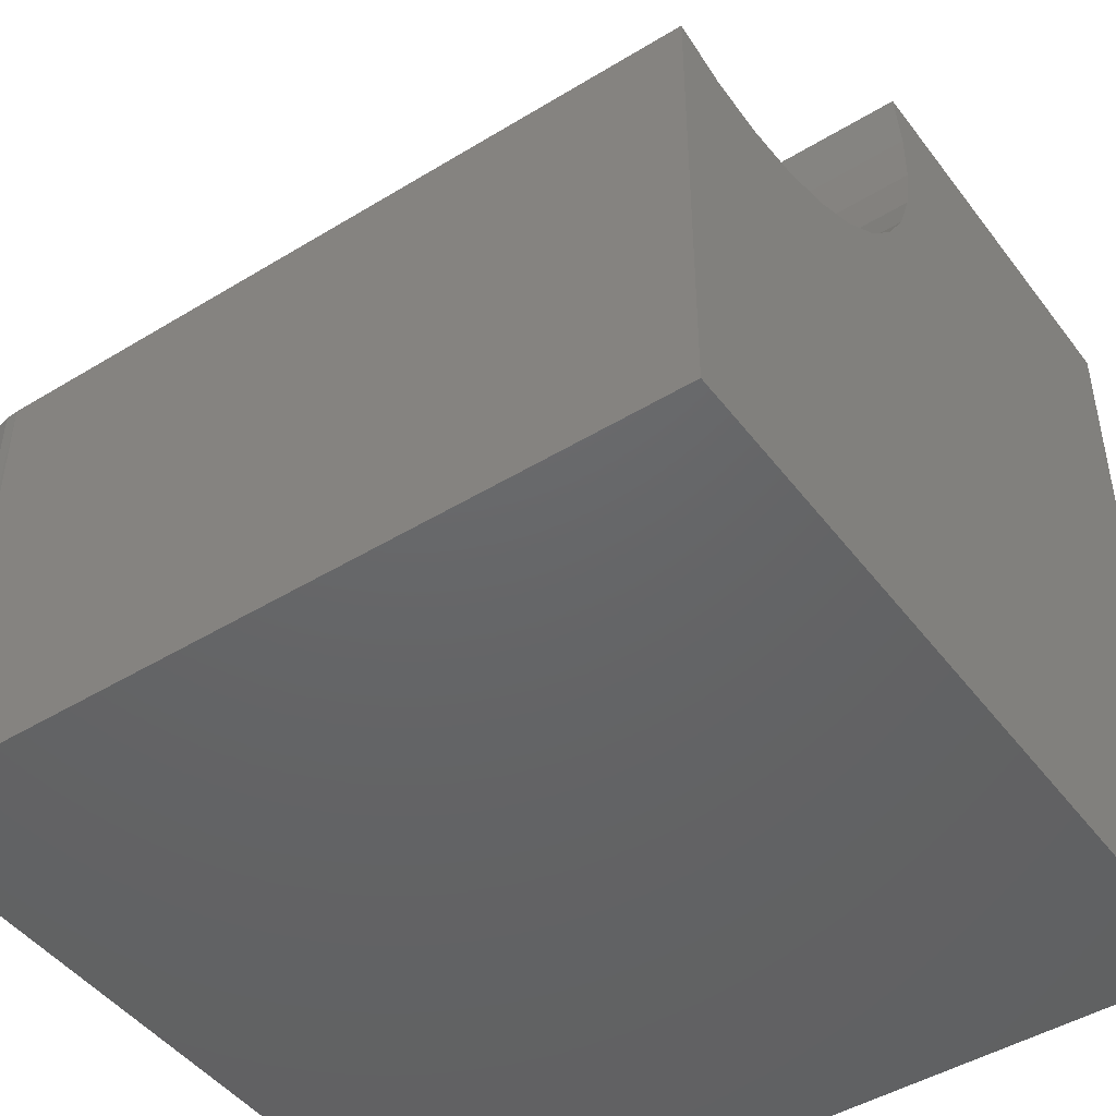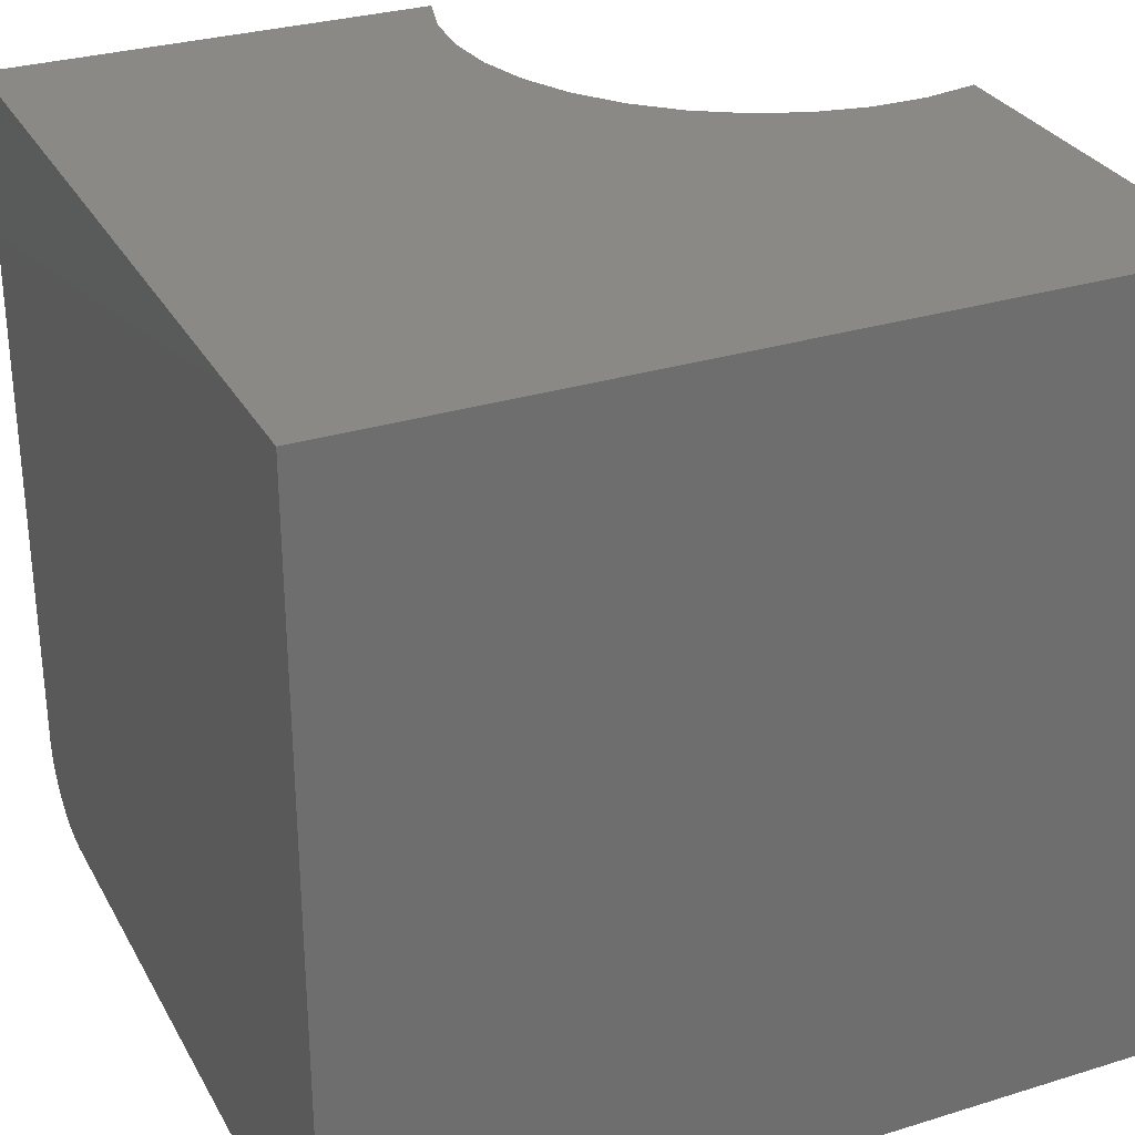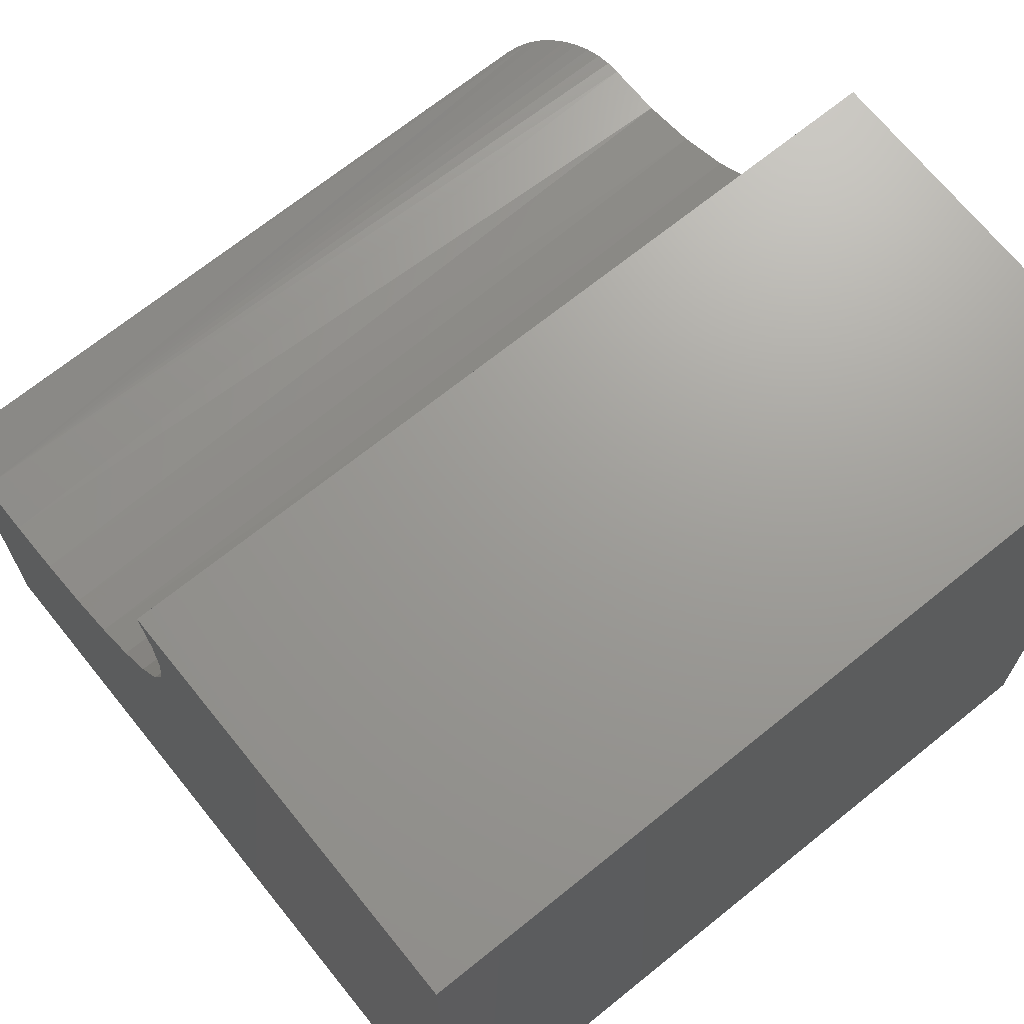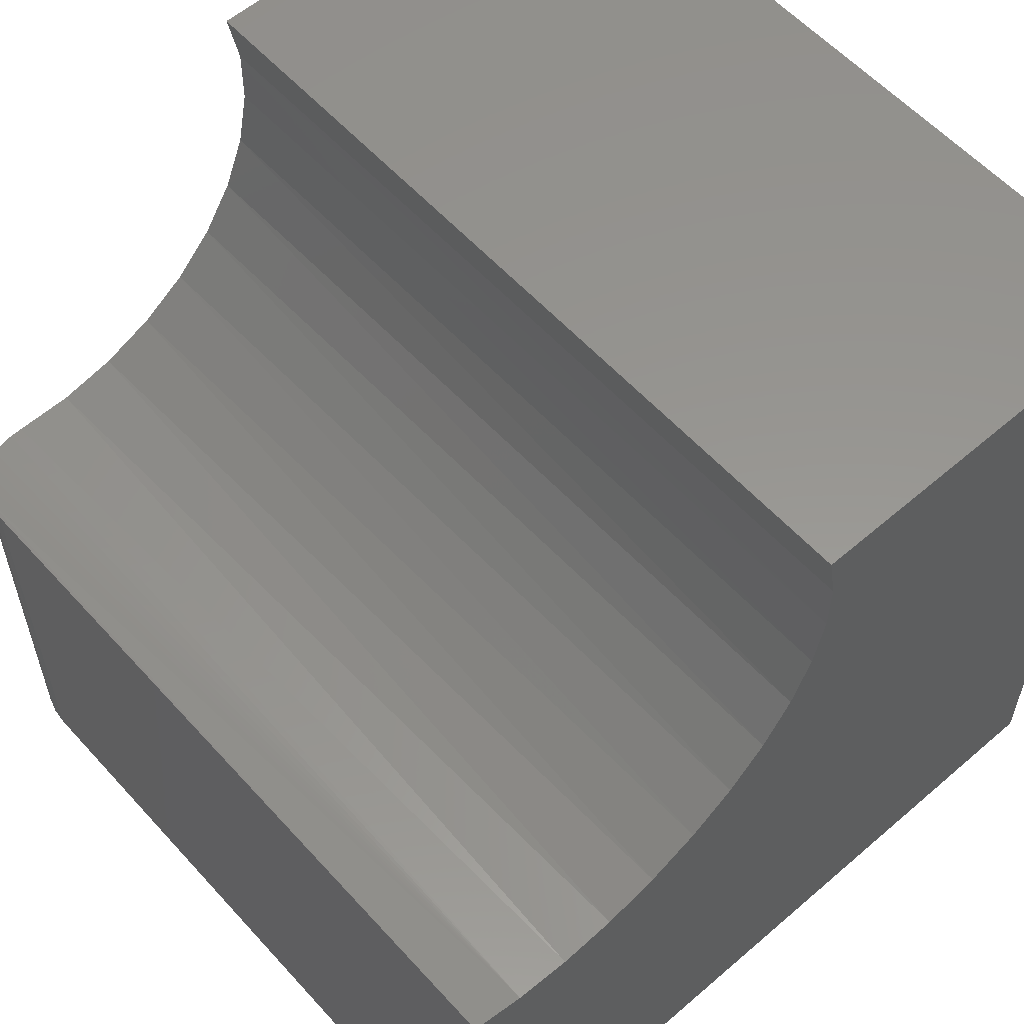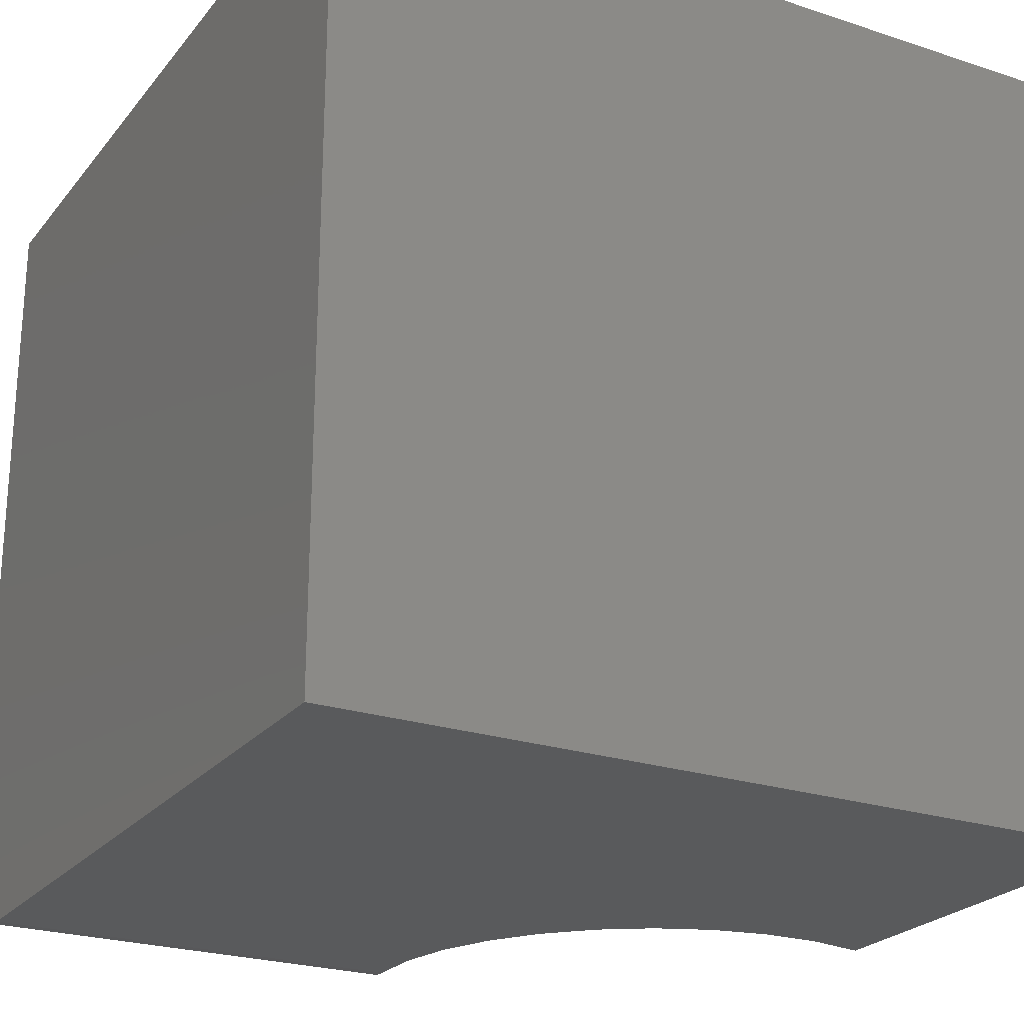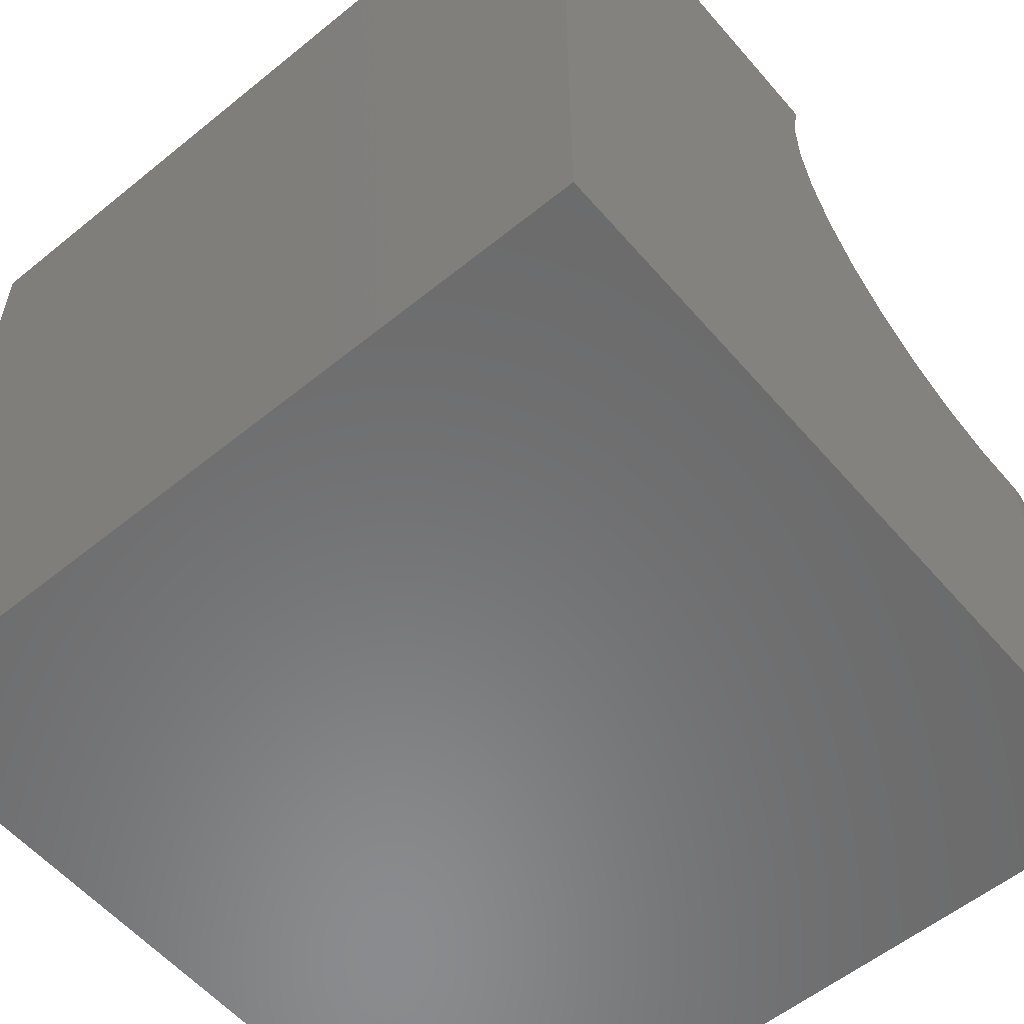
<metadata>
{"format":"stl","ext":"stl","renderer":"f3d","projection":"perspective","resolution":1024,"background":"white","views":[{"elev":-46.2,"azim":124.9,"up":"+Z"},{"elev":29.9,"azim":-114.3,"up":"+Y"},{"elev":69.2,"azim":-128.9,"up":"+Z"},{"elev":58.0,"azim":138.3,"up":"+Z"},{"elev":-24.0,"azim":-118.8,"up":"+Y"},{"elev":-56.9,"azim":-49.8,"up":"+Z"}]}
</metadata>
<code>
# stl→obj: 48 verts, 92 faces
v 0 -0.75 0
v 0.6719 -0.75 -4.114e-17
v 0.6719 -0.75 0.393
v 0.6178 -0.75 0.394
v 0.5649 -0.75 0.4053
v 0.5152 -0.75 0.4265
v 0.4704 -0.75 0.4568
v 0.4323 -0.75 0.4951
v 0.4022 -0.75 0.54
v 0.3812 -0.75 0.5898
v 0.3701 -0.75 0.6427
v 0.3693 -0.75 0.6968
v 0.3789 -0.75 0.75
v 4.592e-17 -0.75 0.75
v 0.7463 -0.6956 0.4091
v 0.75 -0.6719 0.4105
v 0.75 0 0.4105
v 0.7491 -0.6836 0.4102
v 0.6486 0 0.3921
v 0.5971 0 0.3971
v 0.5474 0 0.4115
v 0.5011 0 0.4347
v 0.4599 0 0.4659
v 0.4251 0 0.5042
v 0.3979 0 0.5483
v 0.3792 0 0.5965
v 0.3696 0 0.6474
v 0.7001 0 0.3967
v 0.6841 -0.749 0.3942
v 0.6961 -0.7461 0.3959
v 0.7075 -0.7414 0.3981
v 0.7179 -0.735 0.4005
v 0.7272 -0.727 0.403
v 0.7352 -0.7176 0.4054
v 0.7416 -0.707 0.4075
v 0.3695 0 0.6991
v 0.3789 0 0.75
v 0.75 0 -4.592e-17
v 0.75 -0.6719 -4.592e-17
v 0 0 0
v 0.7485 -0.6871 -4.583e-17
v 0.7441 -0.7018 -4.556e-17
v 0.7368 -0.7153 -4.512e-17
v 0.7271 -0.7271 -4.452e-17
v 0.7153 -0.7368 -4.38e-17
v 0.7018 -0.7441 -4.297e-17
v 0.6871 -0.7485 -4.207e-17
v 4.592e-17 0 0.75
f 1 2 3
f 1 3 4
f 1 4 5
f 1 5 6
f 1 6 7
f 1 7 8
f 1 8 9
f 1 9 10
f 1 10 11
f 1 11 12
f 1 12 13
f 1 13 14
f 15 16 17
f 15 18 16
f 19 4 3
f 20 4 19
f 5 4 20
f 21 5 20
f 6 5 21
f 22 6 21
f 7 6 22
f 23 7 22
f 8 7 23
f 24 8 23
f 9 8 24
f 25 9 24
f 10 9 25
f 26 10 25
f 11 10 26
f 27 11 26
f 12 11 27
f 28 19 3
f 28 3 29
f 28 29 30
f 28 30 31
f 28 31 32
f 28 32 33
f 28 33 34
f 28 34 35
f 28 35 15
f 28 15 17
f 27 36 12
f 12 36 37
f 12 37 13
f 38 17 39
f 39 17 16
f 1 40 38
f 1 38 39
f 1 39 41
f 1 41 42
f 1 42 43
f 1 43 44
f 1 44 45
f 1 45 46
f 1 46 47
f 1 47 2
f 41 15 42
f 15 35 42
f 43 42 35
f 35 34 43
f 45 31 46
f 31 30 46
f 47 46 30
f 39 16 41
f 41 16 18
f 41 18 15
f 43 34 44
f 44 34 33
f 44 33 45
f 45 33 32
f 45 32 31
f 3 2 29
f 29 2 47
f 29 47 30
f 38 40 19
f 38 19 28
f 38 28 17
f 40 48 37
f 40 37 36
f 40 36 27
f 40 27 26
f 40 26 25
f 40 25 24
f 40 24 23
f 40 23 22
f 40 22 21
f 40 21 20
f 40 20 19
f 48 40 14
f 14 40 1
f 37 48 13
f 13 48 14

</code>
